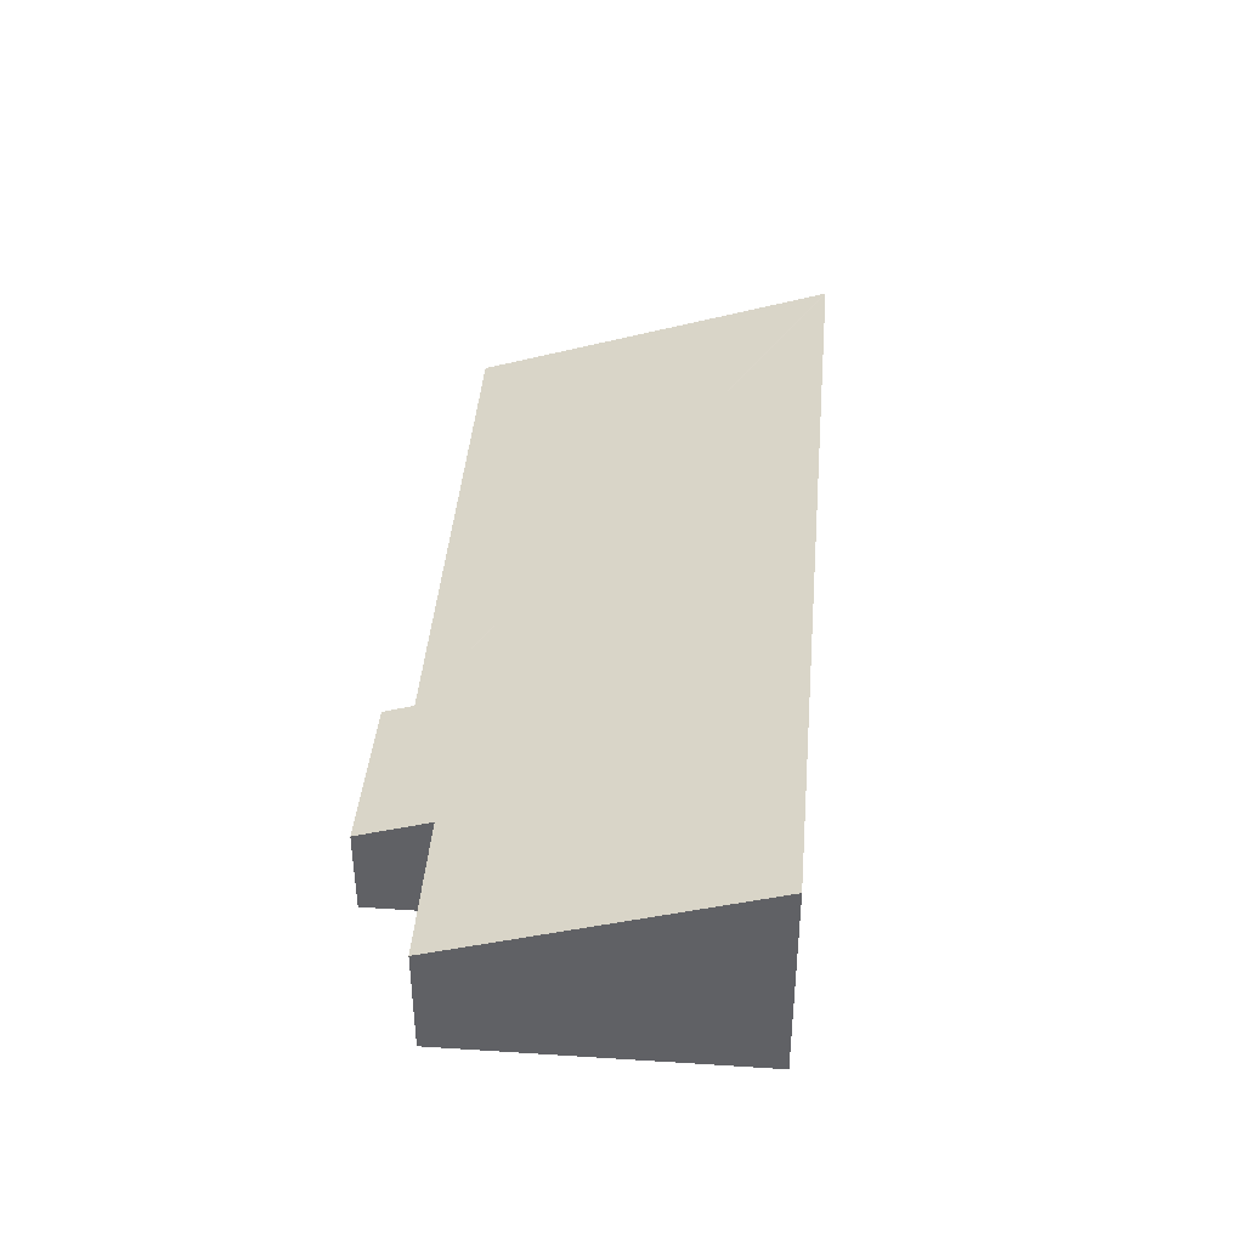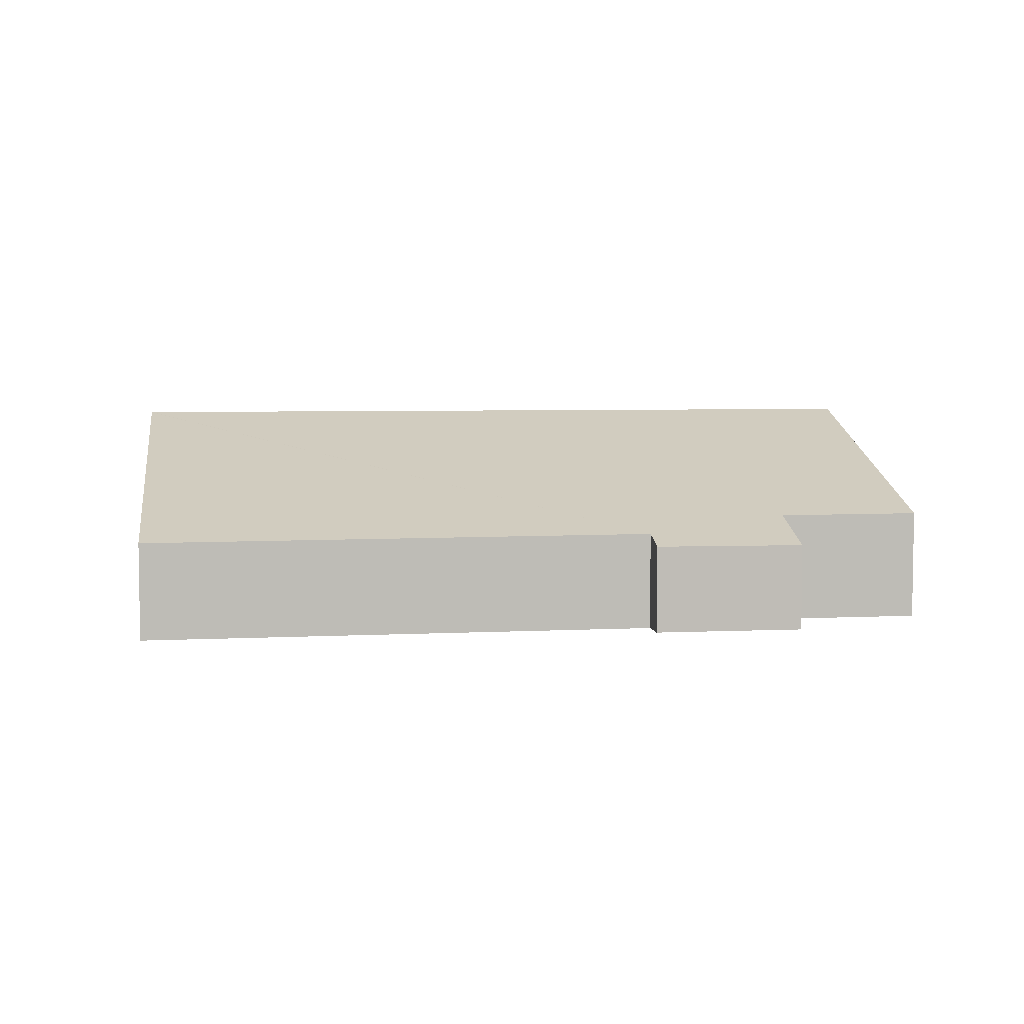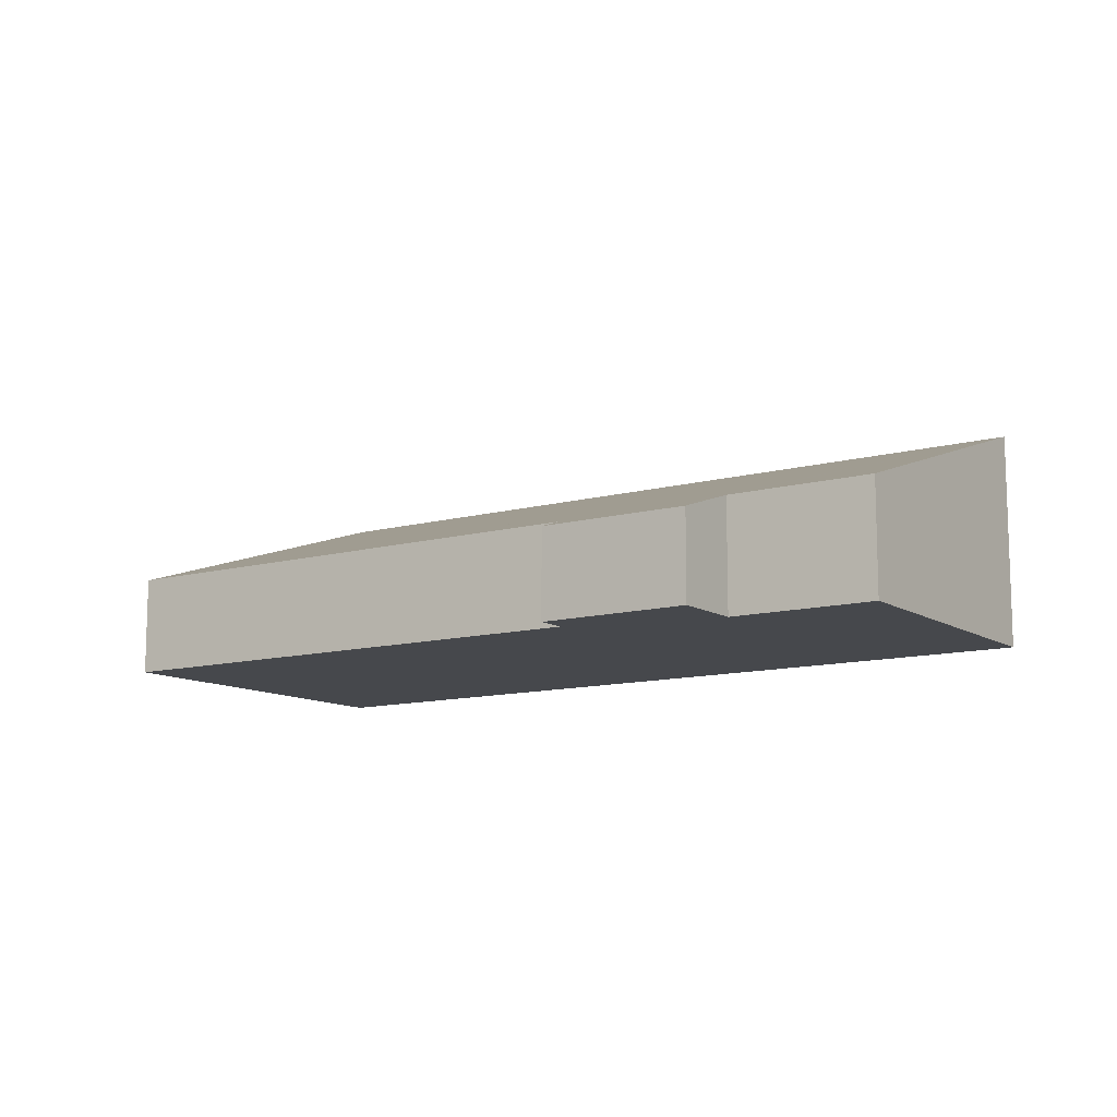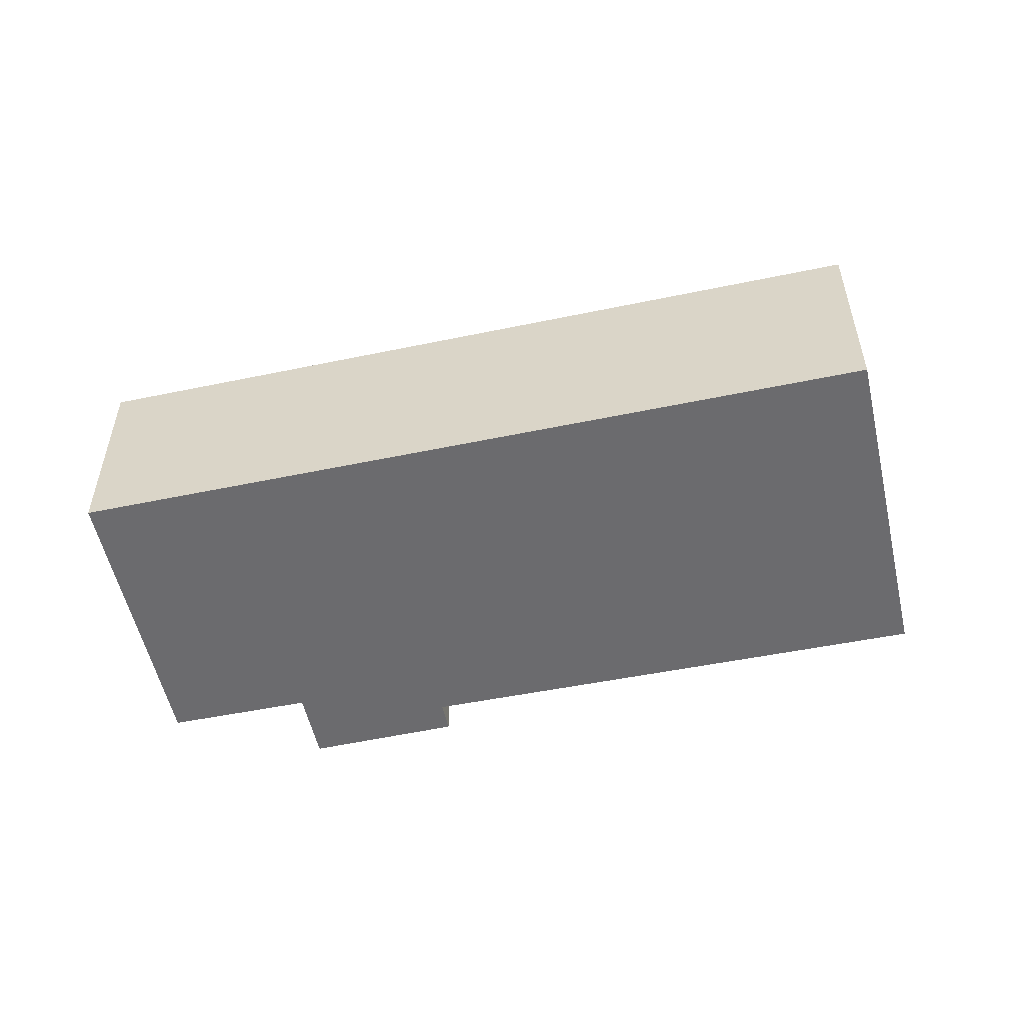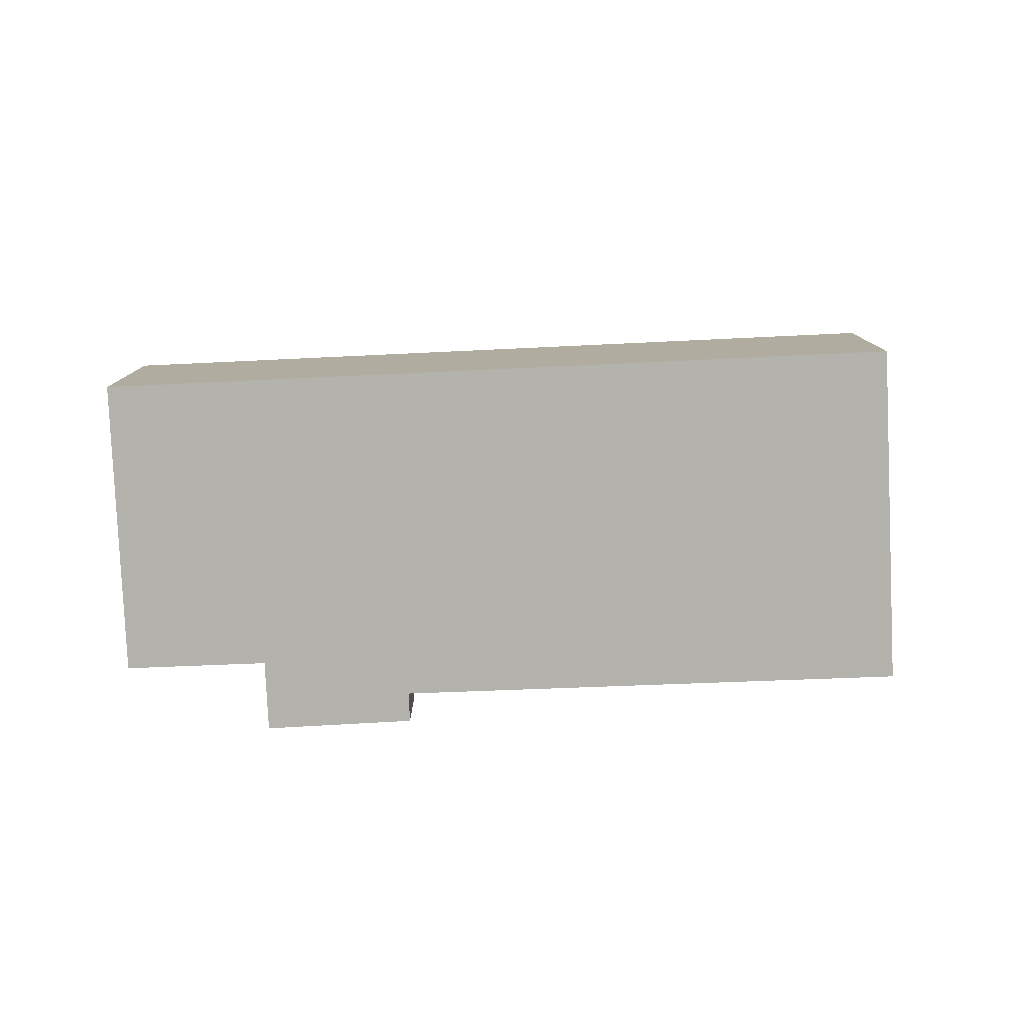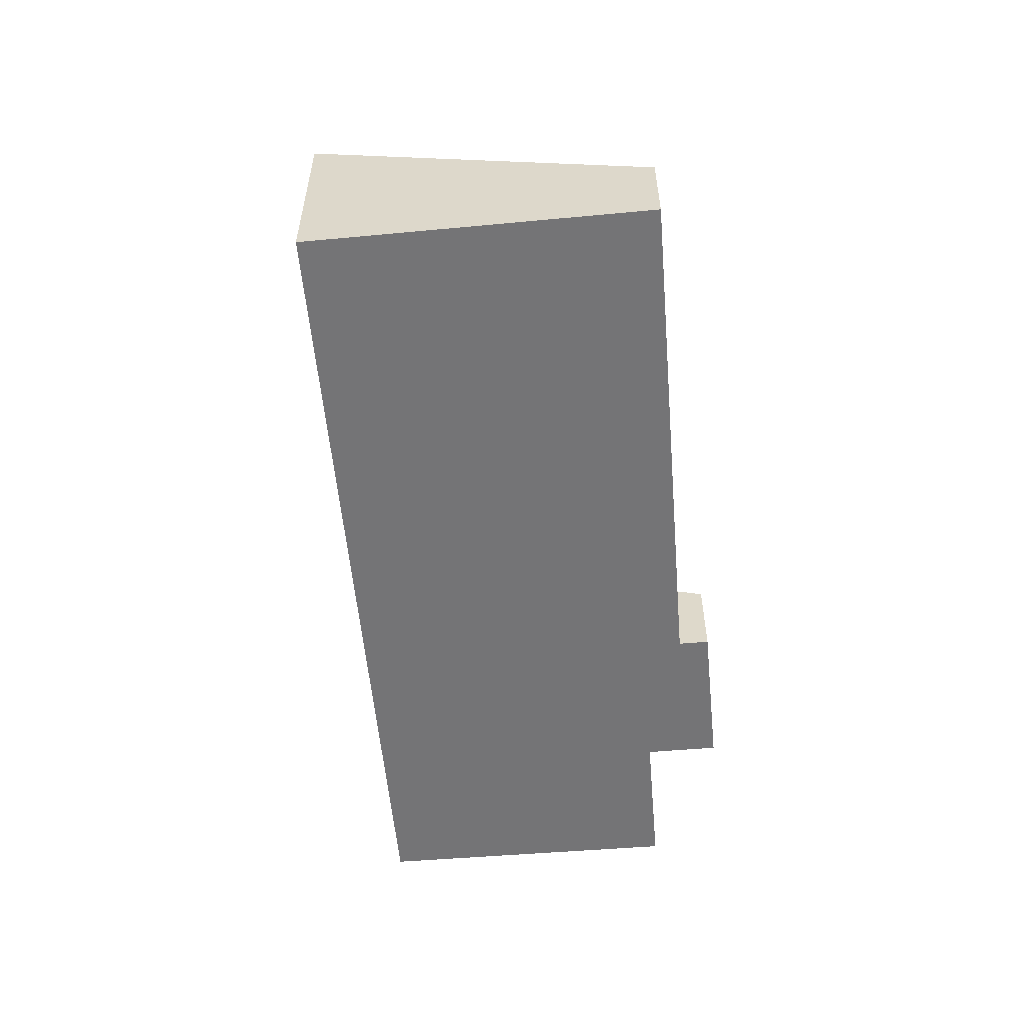
<metadata>
{"format":"obj","ext":"obj","renderer":"f3d","projection":"perspective","resolution":1024,"background":"white","views":[{"elev":41.1,"azim":-58.8,"up":"+Y"},{"elev":5.6,"azim":-162.1,"up":"+Y"},{"elev":-11.4,"azim":-119.7,"up":"+Y"},{"elev":-53.5,"azim":38.8,"up":"+Y"},{"elev":-79.6,"azim":28.9,"up":"+Y"},{"elev":-56.3,"azim":121.5,"up":"+Y"}]}
</metadata>
<code>
v  16.61 4.058 -1.725
v  13.69 1.874 -7.753
v  4.783 1.886 -3.255
v  2.762 1.687 -2.928
v  4.523 1.696 -3.777
v  2.617 4.034 5.195
v  16.62 4.062 -1.713
v  2.507 2.136 -1.259
v  1.888 1.682 -2.507
v  0 2.138 1.309e-16
v  16.62 1.049e-16 -1.713
v  13.69 4.747e-16 -7.753
v  16.61 1.056e-16 -1.725
v  4.783 1.993e-16 -3.255
v  4.523 2.313e-16 -3.777
v  2.762 1.793e-16 -2.928
v  1.888 1.535e-16 -2.507
v  0 0 0
v  2.507 7.709e-17 -1.259
v  2.617 -3.181e-16 5.195
g defaultobject
f 1 2 3
f 4 3 5
f 3 6 7
f 6 3 4
f 6 4 8
f 8 4 9
f 6 8 10
f 3 7 1
f 11 1 7
f 1 11 2
f 2 11 12
f 12 11 13
f 14 5 3
f 5 14 15
f 2 14 3
f 14 2 12
f 15 4 5
f 4 15 16
f 4 16 9
f 9 16 17
f 8 18 10
f 18 8 19
f 9 19 8
f 19 9 17
f 10 20 6
f 20 10 18
f 6 11 7
f 11 6 20
f 16 19 17
f 19 20 18
f 20 19 16
f 20 16 15
f 20 15 14
f 20 14 11
f 11 14 13
f 13 14 12

</code>
